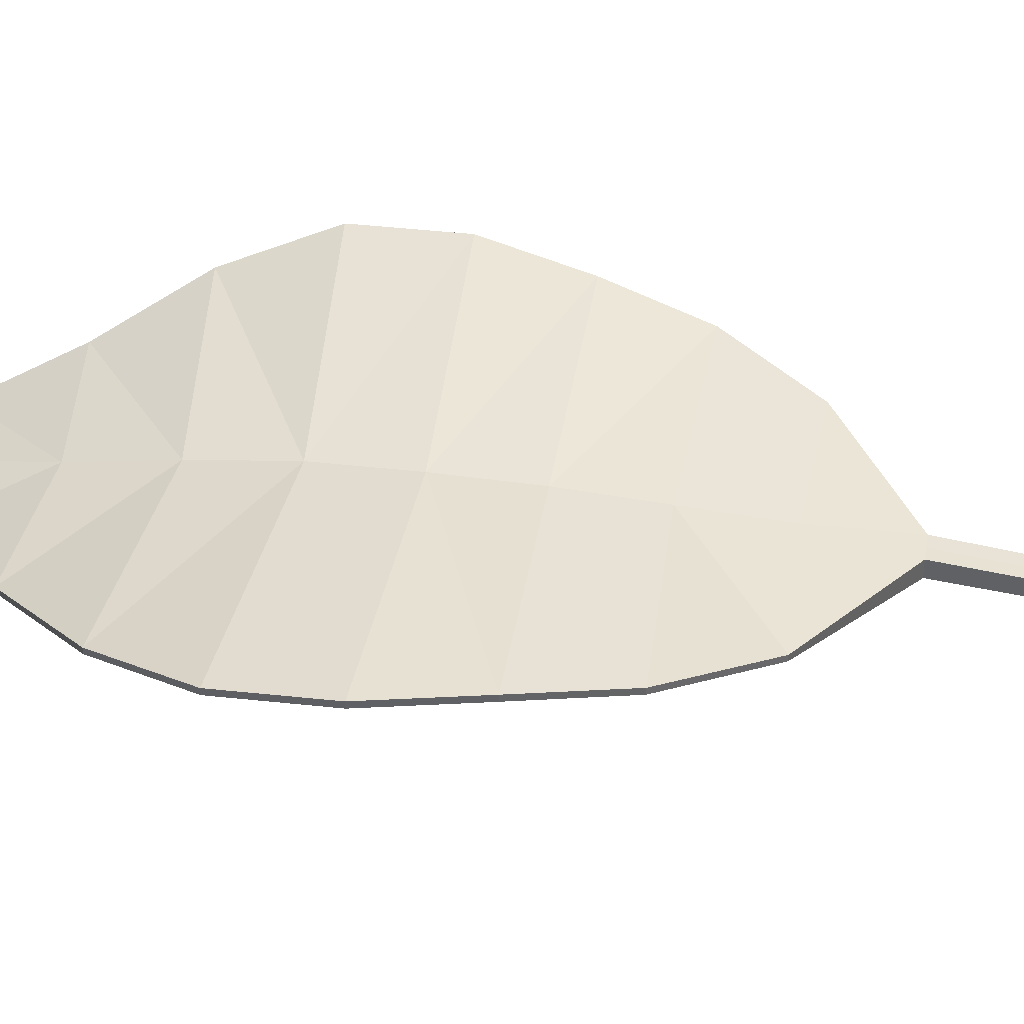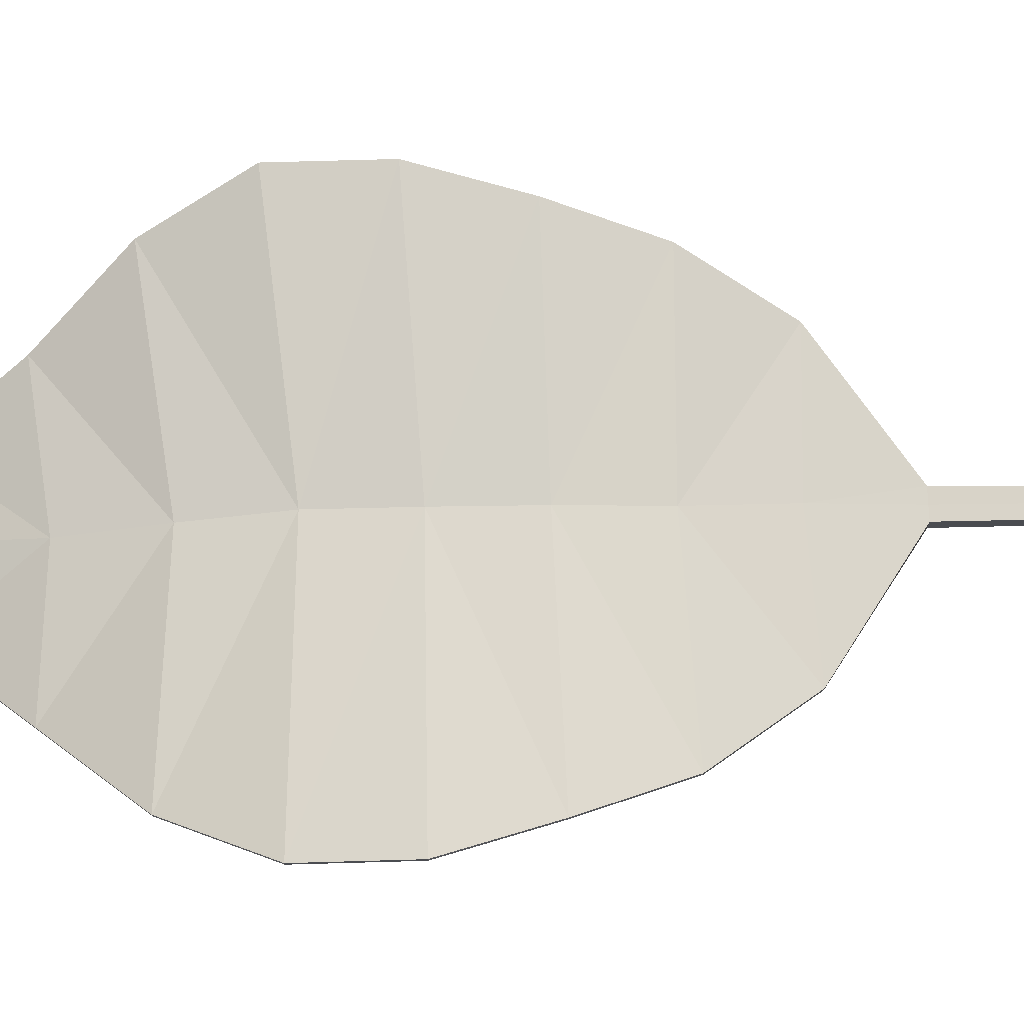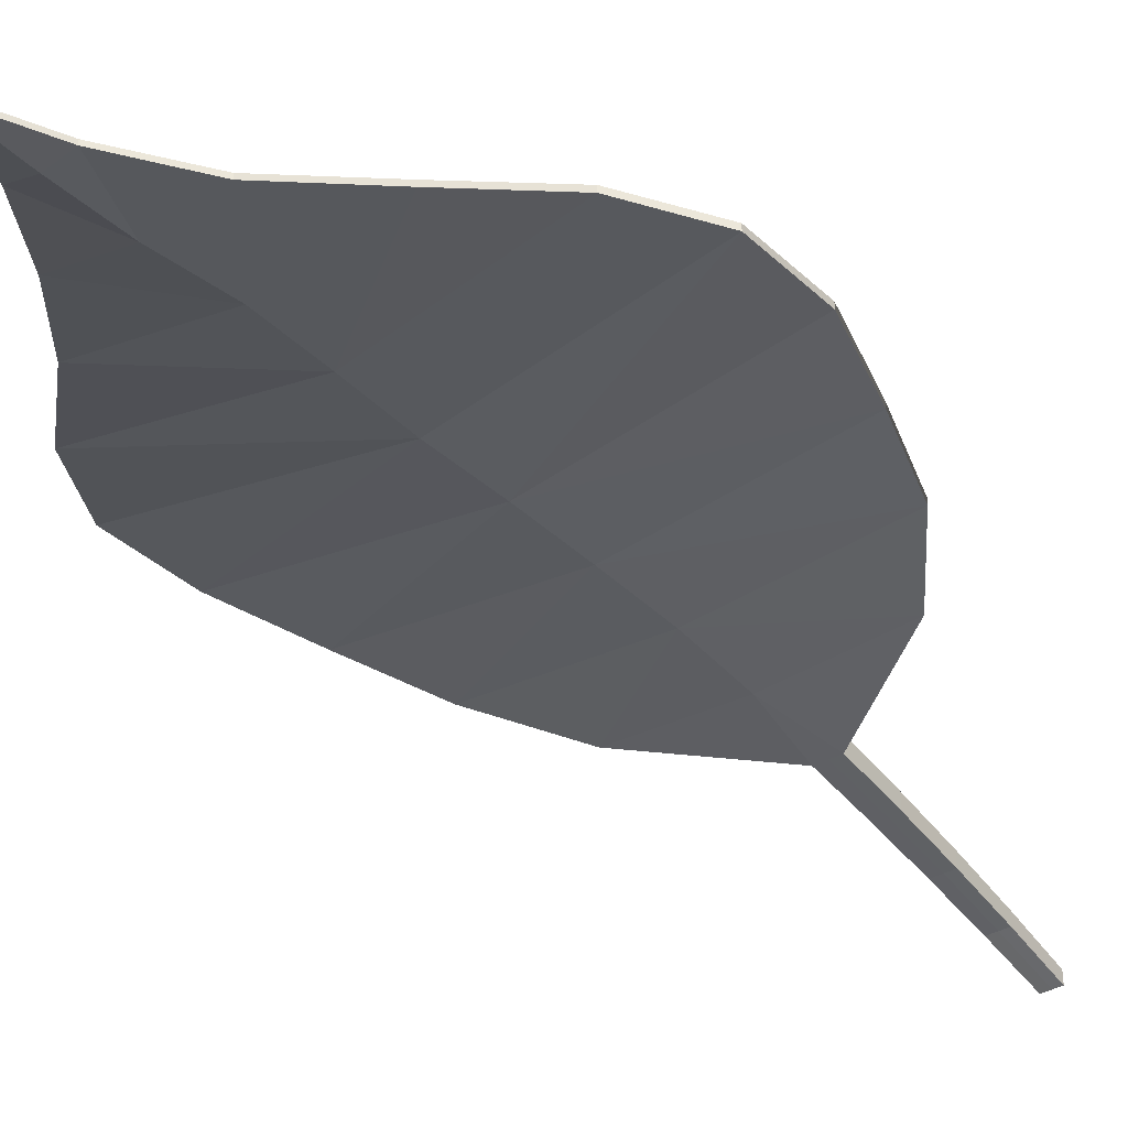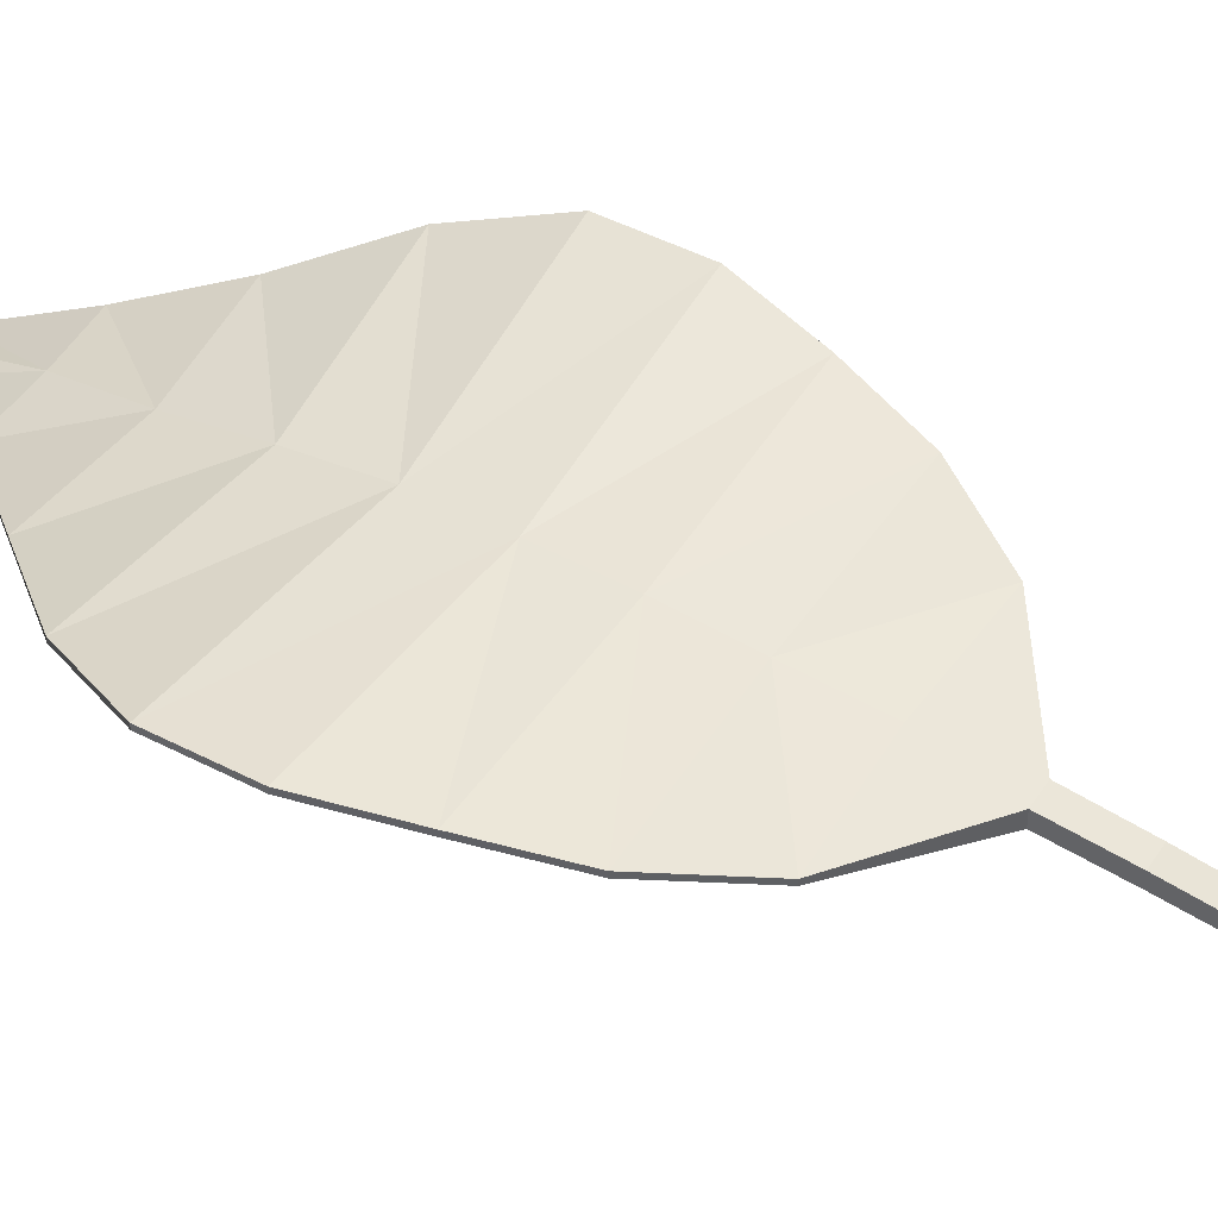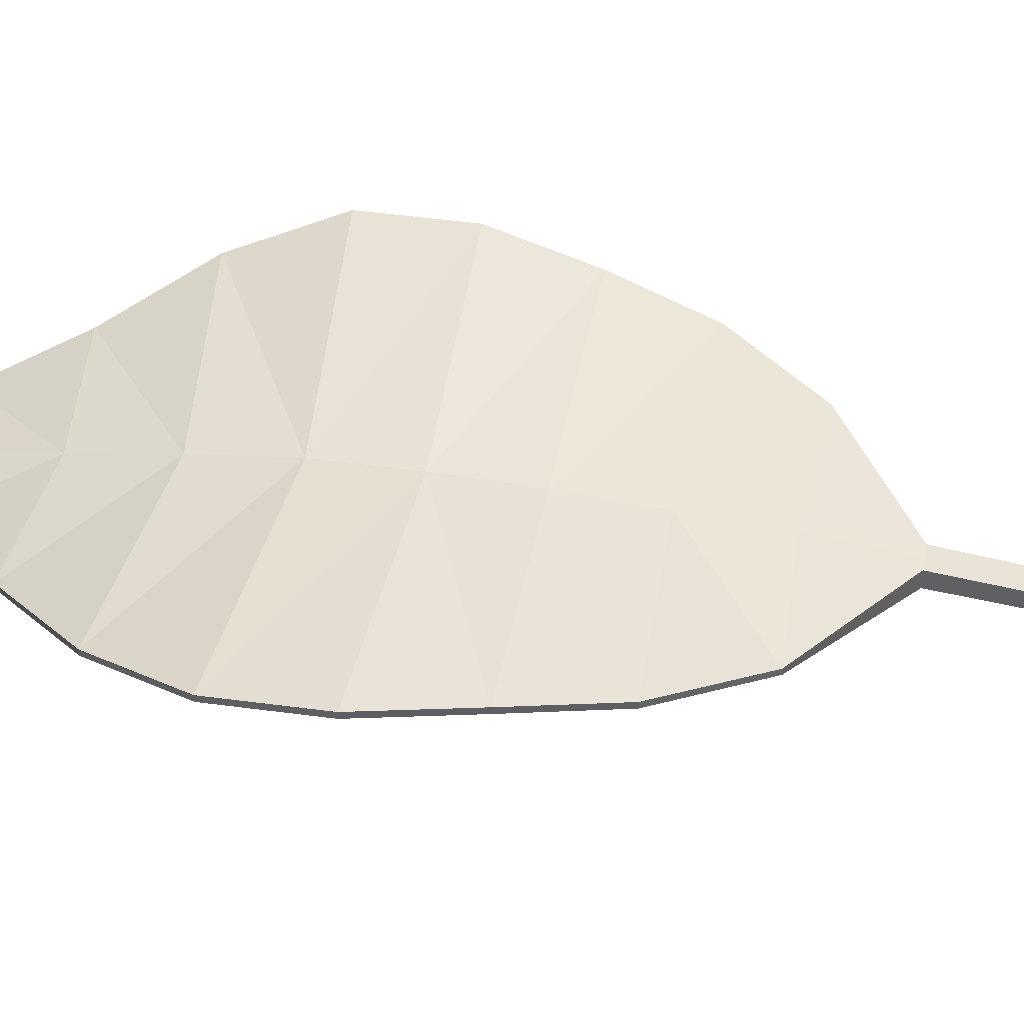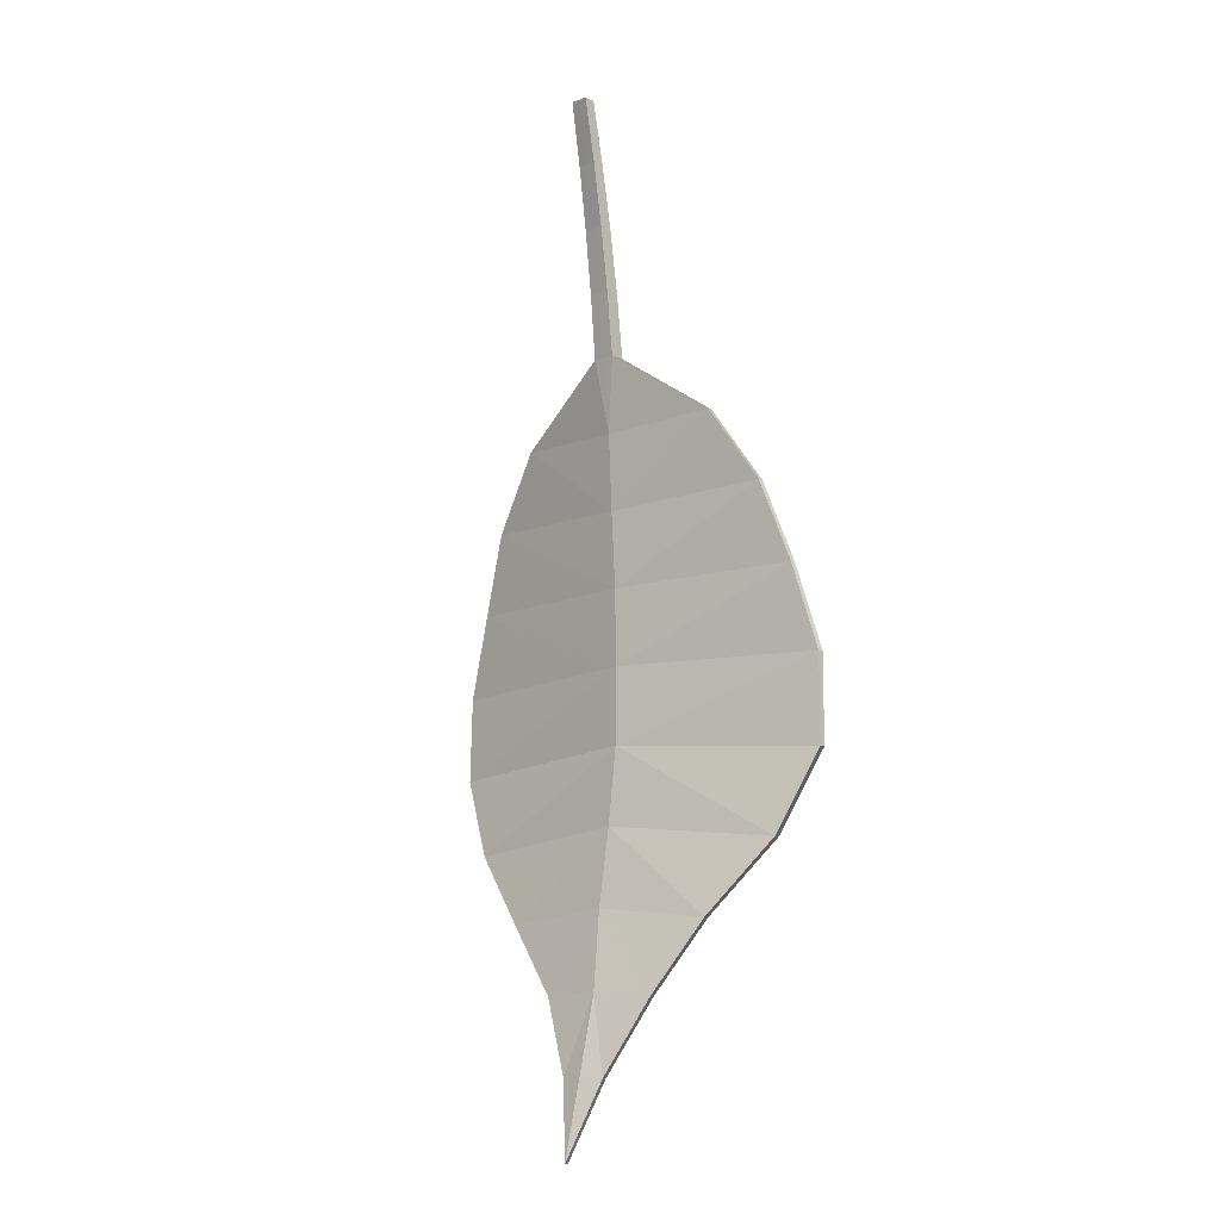
<metadata>
{"format":"obj","ext":"obj","renderer":"f3d","projection":"perspective","resolution":1024,"background":"white","views":[{"elev":41.4,"azim":-80.7,"up":"+Y"},{"elev":74.9,"azim":-92.5,"up":"+Y"},{"elev":-36.8,"azim":-143.9,"up":"+Y"},{"elev":46.6,"azim":-58.6,"up":"+Y"},{"elev":43.9,"azim":-79.4,"up":"+Y"},{"elev":-11.6,"azim":41.9,"up":"+Z"}]}
</metadata>
<code>
o Cube
v -0.04338 0.0271 1.107
v -0.04338 -0.04025 1.107
v 0.05829 -0.04012 1.108
v -0.7286 0.1004 0.4421
v -0.0876 -0.1794 -1.997
v -0.2377 -0.1138 -1.665
v -0.5009 -0.04541 -1.351
v -0.7673 0.0278 -1.034
v -0.9231 0.08475 -0.6799
v -0.9328 0.1063 -0.2999
v -0.8363 0.09693 0.07764
v -0.7286 0.07594 0.4425
v -0.5023 0.03283 0.7851
v 0.5357 0.06023 0.7881
v 0.5357 0.03559 0.7884
v 0.7684 0.0812 0.4453
v 0.9086 0.1089 0.07868
v 1.03 0.1245 -0.3059
v 1.043 0.107 -0.6974
v 0.8576 0.04089 -1.052
v 0.5579 -0.0408 -1.362
v 0.3251 -0.1106 -1.677
v 0.005203 -0.04042 1.107
v -0.007329 -0.2531 -2.338
v 0.01685 -0.01543 0.7621
v 0.01998 -0.001101 0.4171
v 0.03616 0.002653 0.07224
v 0.04852 -0.004234 -0.2726
v 0.06072 -0.02175 -0.6174
v 0.04639 -0.05019 -0.9618
v 0.02919 -0.08926 -1.306
v 0.04423 -0.1388 -1.651
v 0.02154 -0.1991 -1.994
v 0.01685 0.05437 0.7612
v 0.01998 0.07025 0.4162
v 0.03616 0.07468 0.07136
v 0.04852 0.06757 -0.2735
v 0.06072 0.04893 -0.6182
v 0.04639 0.01845 -0.9627
v 0.02919 -0.02354 -1.307
v 0.04423 -0.07687 -1.651
v 0.02154 -0.1419 -1.995
v 0.05829 0.02725 1.107
v 0.9086 0.1358 0.07835
v 1.03 0.152 -0.3062
v 0.8576 0.06631 -1.052
v 0.3251 -0.08923 -1.678
v -0.0876 -0.1609 -1.997
v -0.5009 -0.02354 -1.352
v -0.9231 0.1099 -0.6802
v -0.8363 0.1221 0.07733
v 0.005203 0.02692 1.106
v 0.7684 0.1072 0.445
v 1.043 0.1341 -0.6977
v 0.5579 -0.01755 -1.363
v 0.1305 -0.1598 -2.001
v -0.2377 -0.09358 -1.665
v -0.7673 0.05151 -1.034
v -0.9328 0.1318 -0.3003
v -0.5023 0.05608 0.7848
v -0.007329 -0.2354 -2.339
v 0.004059 -0.2026 2.269
v 0.04546 -0.2025 2.27
v -0.03384 -0.2025 2.27
v -0.03384 -0.15 2.269
v 0.04546 -0.15 2.269
v 0.004059 -0.1501 2.268
v 0.05591 -0.004786 1.397
v 0.05297 -0.045 1.688
v 0.04949 -0.0934 1.979
v 0.04949 -0.1506 1.979
v 0.05297 -0.1062 1.689
v 0.05591 -0.0694 1.398
v -0.0416 -0.004916 1.397
v -0.03942 -0.04511 1.688
v -0.03683 -0.09347 1.978
v 0.004418 -0.09356 1.978
v 0.004728 -0.04524 1.687
v 0.00499 -0.005075 1.397
v 0.00499 -0.06967 1.398
v 0.004728 -0.1064 1.688
v 0.004418 -0.1508 1.978
v -0.03683 -0.1507 1.979
v -0.03942 -0.1063 1.688
v -0.0416 -0.06952 1.398
v 0.1305 -0.1794 -2.001
f 13 1 60
f 76 67 77
f 86 61 56
f 42 56 61
f 33 5 24
f 2 25 23
f 13 26 25
f 12 27 26
f 11 28 27
f 28 9 29
f 29 8 30
f 30 7 31
f 31 6 32
f 32 5 33
f 43 34 52
f 14 35 34
f 53 36 35
f 44 37 36
f 45 38 37
f 38 46 39
f 39 55 40
f 40 47 41
f 41 56 42
f 43 15 14
f 14 16 53
f 53 17 44
f 44 18 45
f 18 54 45
f 19 46 54
f 20 55 46
f 21 47 55
f 22 56 47
f 61 5 48
f 48 6 57
f 57 7 49
f 49 8 58
f 58 9 50
f 50 10 59
f 10 51 59
f 11 4 51
f 12 60 4
f 41 48 57
f 40 57 49
f 39 49 58
f 38 58 50
f 37 50 59
f 51 37 59
f 4 36 51
f 60 35 4
f 1 34 60
f 32 86 22
f 31 22 21
f 30 21 20
f 29 20 19
f 18 29 19
f 17 28 18
f 16 27 17
f 15 26 16
f 3 25 15
f 86 33 24
f 48 42 61
f 71 66 63
f 67 63 66
f 64 67 65
f 83 62 64
f 83 65 76
f 70 67 66
f 71 62 82
f 23 73 80
f 73 81 80
f 72 82 81
f 52 68 43
f 68 78 69
f 69 77 70
f 2 74 1
f 85 75 74
f 84 76 75
f 23 85 2
f 85 81 84
f 84 82 83
f 3 68 73
f 73 69 72
f 72 70 71
f 52 74 79
f 74 78 79
f 75 77 78
f 13 2 1
f 76 65 67
f 86 24 61
f 2 13 25
f 13 12 26
f 12 11 27
f 11 10 28
f 28 10 9
f 29 9 8
f 30 8 7
f 31 7 6
f 32 6 5
f 43 14 34
f 14 53 35
f 53 44 36
f 44 45 37
f 45 54 38
f 38 54 46
f 39 46 55
f 40 55 47
f 41 47 56
f 43 3 15
f 14 15 16
f 53 16 17
f 44 17 18
f 18 19 54
f 19 20 46
f 20 21 55
f 21 22 47
f 22 86 56
f 61 24 5
f 48 5 6
f 57 6 7
f 49 7 8
f 58 8 9
f 50 9 10
f 10 11 51
f 11 12 4
f 12 13 60
f 41 42 48
f 40 41 57
f 39 40 49
f 38 39 58
f 37 38 50
f 51 36 37
f 4 35 36
f 60 34 35
f 1 52 34
f 32 33 86
f 31 32 22
f 30 31 21
f 29 30 20
f 18 28 29
f 17 27 28
f 16 26 27
f 15 25 26
f 3 23 25
f 71 70 66
f 67 62 63
f 64 62 67
f 83 82 62
f 83 64 65
f 70 77 67
f 71 63 62
f 23 3 73
f 73 72 81
f 72 71 82
f 52 79 68
f 68 79 78
f 69 78 77
f 2 85 74
f 85 84 75
f 84 83 76
f 23 80 85
f 85 80 81
f 84 81 82
f 3 43 68
f 73 68 69
f 72 69 70
f 52 1 74
f 74 75 78
f 75 76 77

</code>
